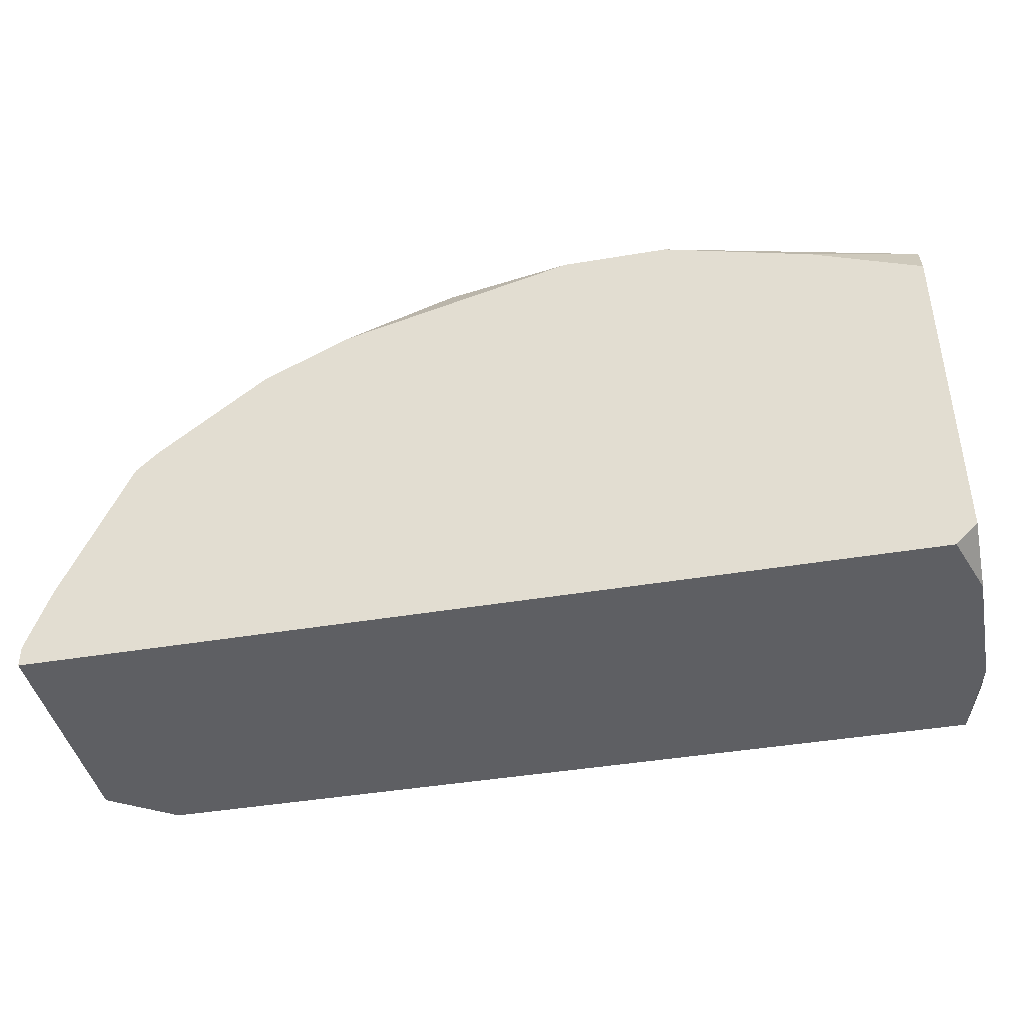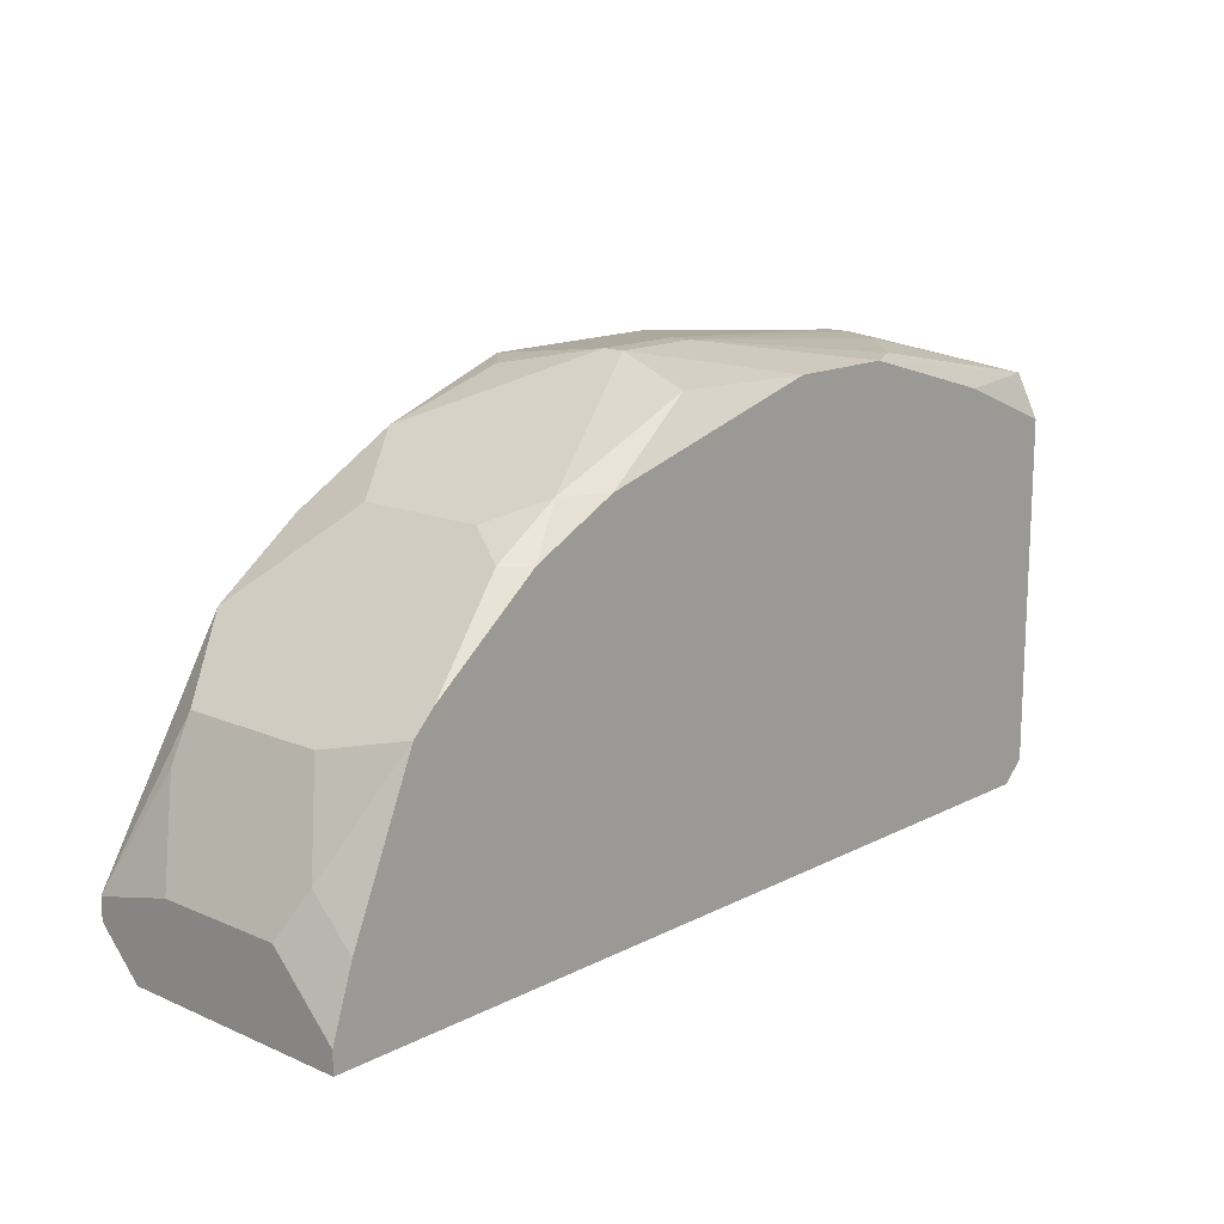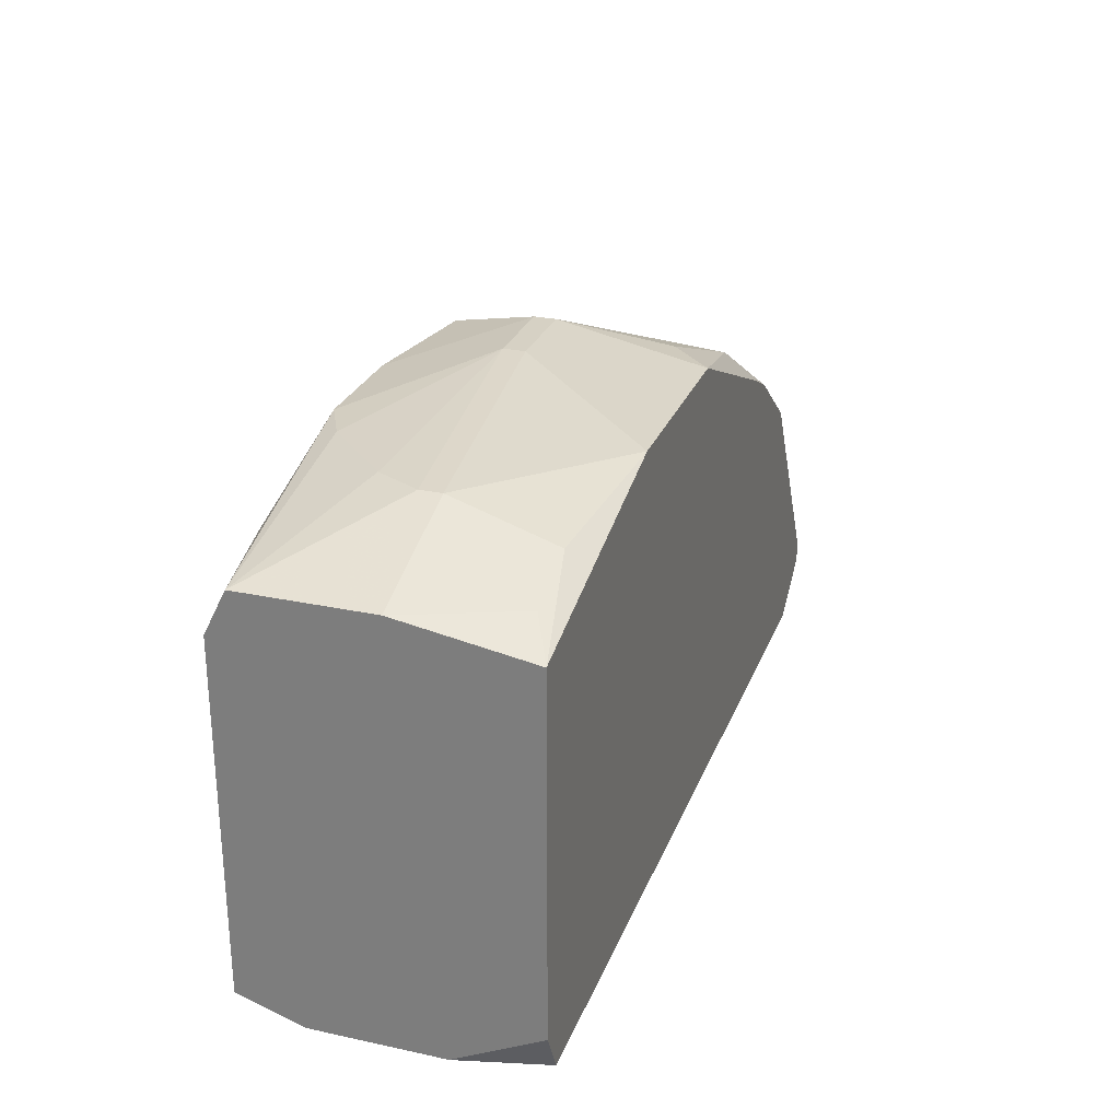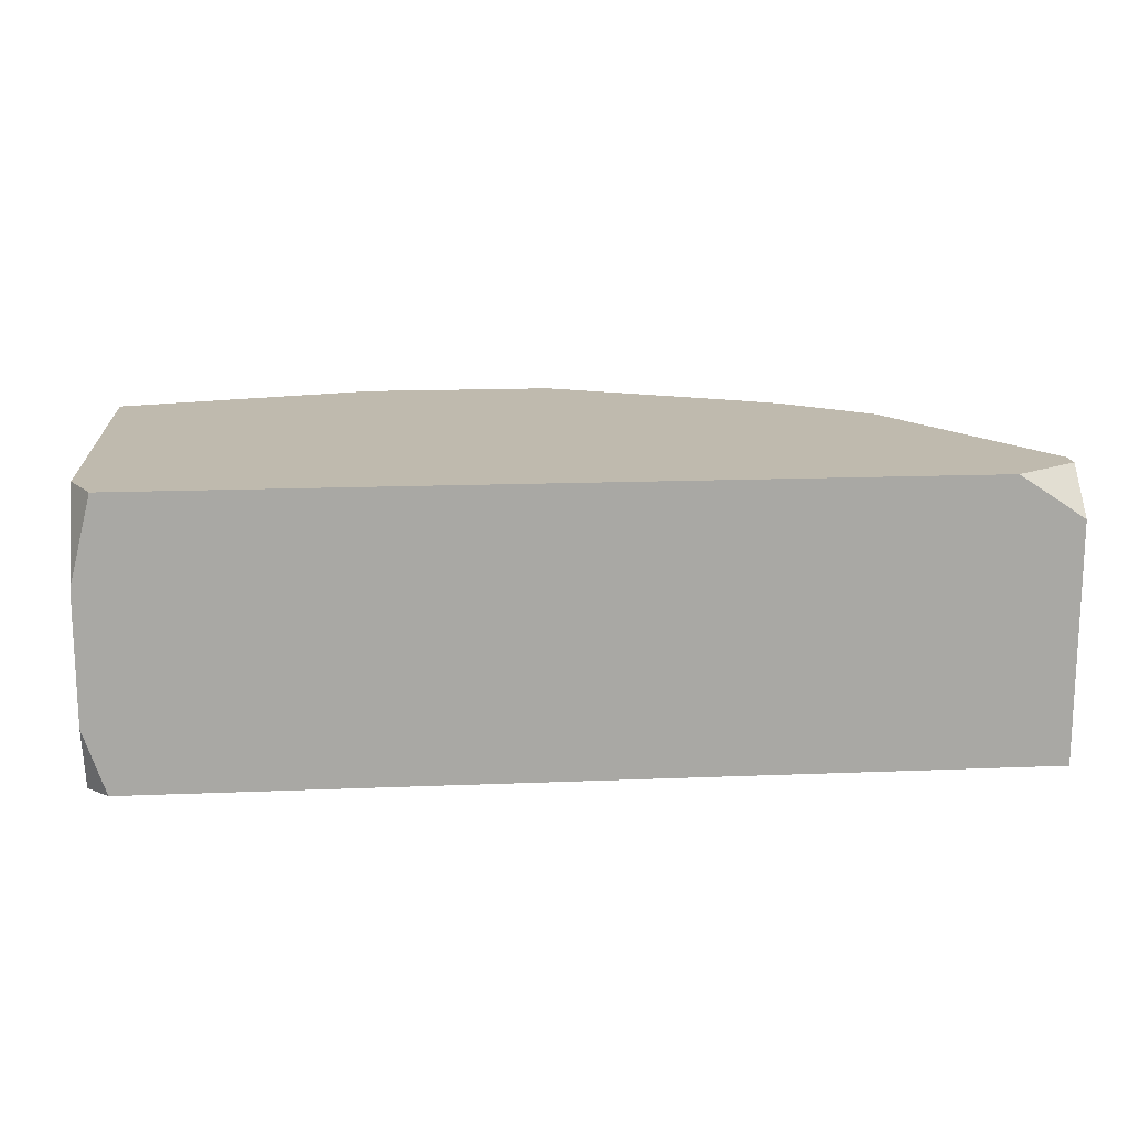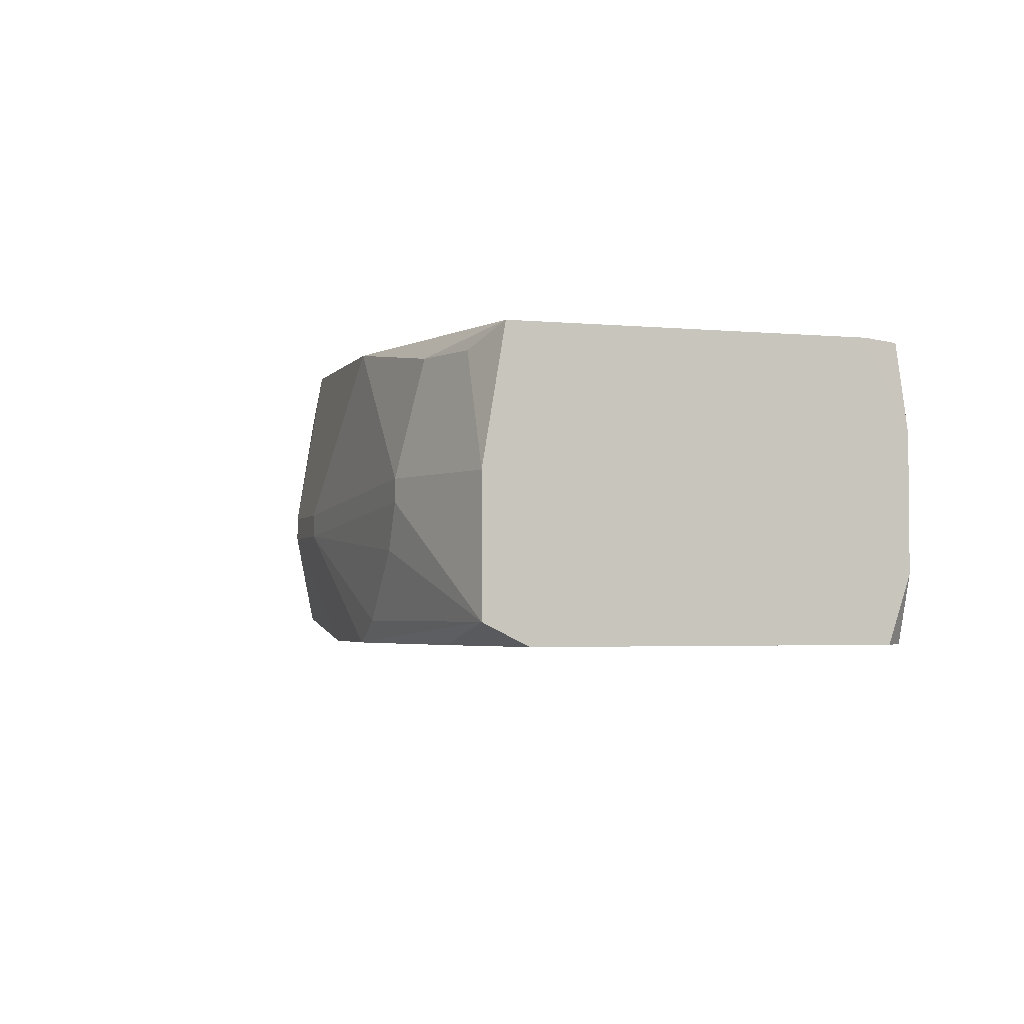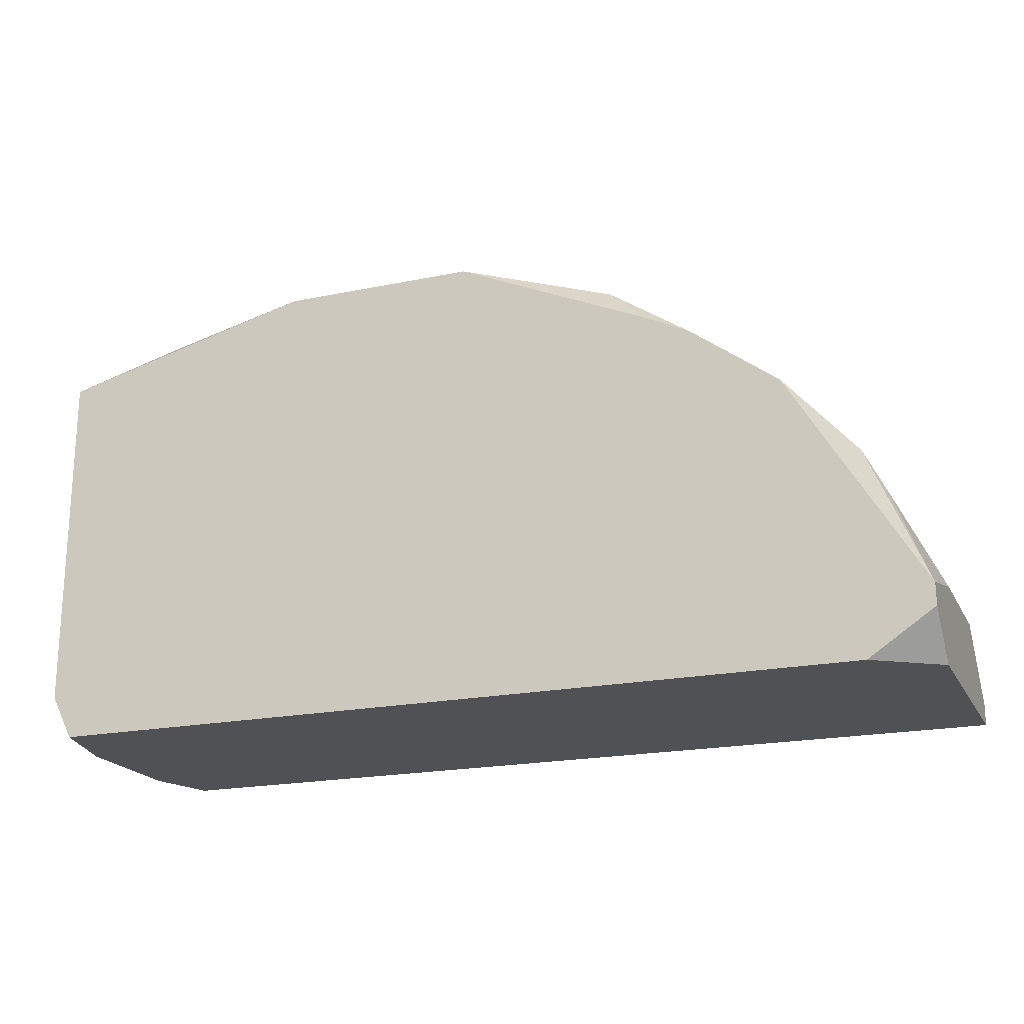
<metadata>
{"format":"obj","ext":"obj","renderer":"f3d","projection":"perspective","resolution":1024,"background":"white","views":[{"elev":-41.6,"azim":11.6,"up":"+Z"},{"elev":14.9,"azim":-47.4,"up":"+Z"},{"elev":26.8,"azim":108.4,"up":"+Z"},{"elev":15.5,"azim":175.1,"up":"+Y"},{"elev":-3.0,"azim":72.2,"up":"+Y"},{"elev":-20.1,"azim":-159.2,"up":"+Z"}]}
</metadata>
<code>
v -0.04752 -0.00847 0.009647
v 0.0312 0.0159 0.04338
v 0.0312 0.0159 0.0134
v 0.0312 0.008399 0.009647
v -0.04752 -0.00847 0.01152
v 0.0312 0.00465 0.04526
v 0.0312 -0.002847 0.009647
v 0.0312 -0.006596 0.04526
v 0.0312 -0.00847 0.04151
v 0.0312 -0.00847 0.01152
v 0.02932 0.0159 0.009647
v 0.02932 -0.00847 0.009647
v 0.02745 0.01402 0.04526
v 0.02182 0.01402 0.04713
v 0.02182 -0.00847 0.04526
v 0.01995 0.00465 0.04901
v 0.01995 0.002776 0.04901
v 0.01808 -0.0009727 0.04901
v 0.01245 -0.006596 0.04901
v 0.008704 0.0159 0.04901
v 0.008704 -0.00847 0.04901
v -0.0006676 -0.00847 0.04901
v -0.002542 0.002776 0.05088
v -0.002542 0.0009016 0.05088
v -0.008165 0.0159 0.04901
v -0.01004 0.002776 0.05088
v -0.01004 0.0009016 0.05088
v -0.01191 0.01215 0.04901
v -0.04752 -0.002847 0.01714
v -0.01191 -0.006596 0.04901
v -0.02128 0.01402 0.04526
v -0.02128 -0.00847 0.04338
v -0.02503 0.0159 0.04151
v -0.02503 -0.006596 0.04338
v -0.02878 0.0159 0.03964
v -0.02878 0.008399 0.04151
v -0.02878 -0.002847 0.04151
v -0.02878 -0.00847 0.03964
v -0.03066 -0.006596 0.03964
v -0.03628 0.0159 0.03401
v -0.03815 -0.00847 0.03214
v -0.04003 -0.00847 0.03026
v -0.0419 0.0159 0.009647
v -0.0419 0.01215 0.02839
v -0.0419 -0.0009727 0.02839
v -0.04378 0.01215 0.02464
v -0.04565 -0.004721 0.02089
v -0.04565 -0.00847 0.01714
v -0.04752 0.0159 0.01527
v -0.04752 0.0159 0.0134
v -0.04752 0.01215 0.009647
v -0.04752 0.008399 0.01714
f 43 51 50
f 10 12 7
f 4 3 2
f 4 2 6
f 4 6 8
f 4 8 9
f 4 9 10
f 4 10 7
f 4 7 12
f 4 12 1
f 4 1 51
f 4 51 43
f 4 43 11
f 4 11 3
f 15 9 8
f 15 8 21
f 14 20 16
f 14 2 20
f 19 21 8
f 19 8 18
f 17 18 8
f 17 8 6
f 17 6 16
f 13 14 16
f 13 16 6
f 13 6 2
f 13 2 14
f 32 22 30
f 32 30 34
f 32 34 38
f 27 34 30
f 27 30 22
f 24 27 22
f 24 22 21
f 24 21 19
f 24 19 18
f 24 18 17
f 26 34 27
f 49 44 40
f 41 42 48
f 41 48 5
f 41 5 1
f 41 1 12
f 41 12 10
f 41 10 9
f 41 9 15
f 41 15 21
f 41 21 22
f 41 22 32
f 41 32 38
f 45 42 41
f 23 26 27
f 23 27 24
f 23 24 17
f 23 17 16
f 23 16 20
f 23 20 25
f 23 25 26
f 28 26 25
f 33 25 20
f 33 20 2
f 33 2 3
f 33 3 11
f 33 11 43
f 33 43 50
f 33 50 49
f 33 49 40
f 33 40 35
f 36 35 40
f 36 40 44
f 36 34 26
f 52 49 50
f 52 50 51
f 52 51 1
f 52 1 5
f 52 5 29
f 47 48 42
f 47 42 45
f 47 45 44
f 47 44 52
f 47 52 29
f 47 29 5
f 47 5 48
f 39 36 44
f 39 44 45
f 39 45 41
f 39 41 38
f 39 38 34
f 31 36 26
f 31 26 28
f 31 28 25
f 31 25 33
f 31 33 35
f 31 35 36
f 46 52 44
f 46 44 49
f 46 49 52
f 37 39 34
f 37 34 36
f 37 36 39

</code>
